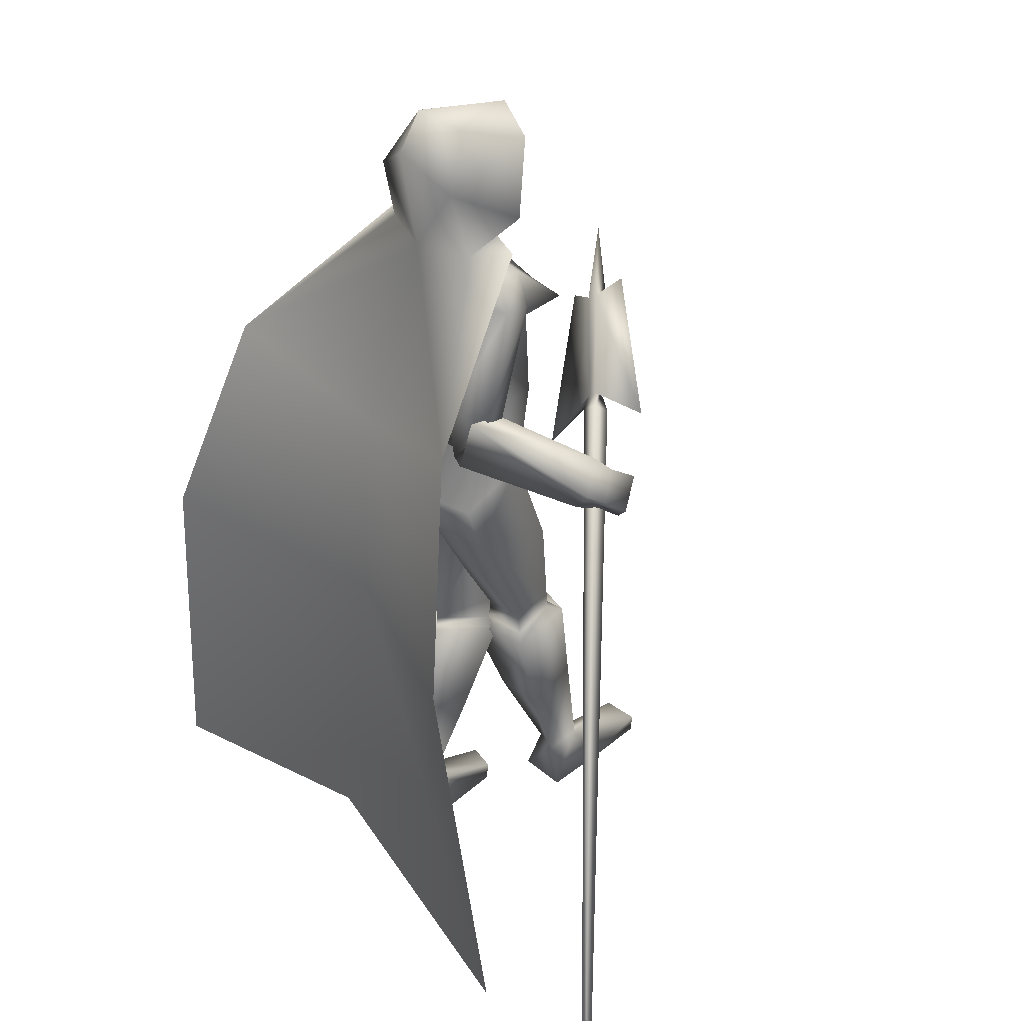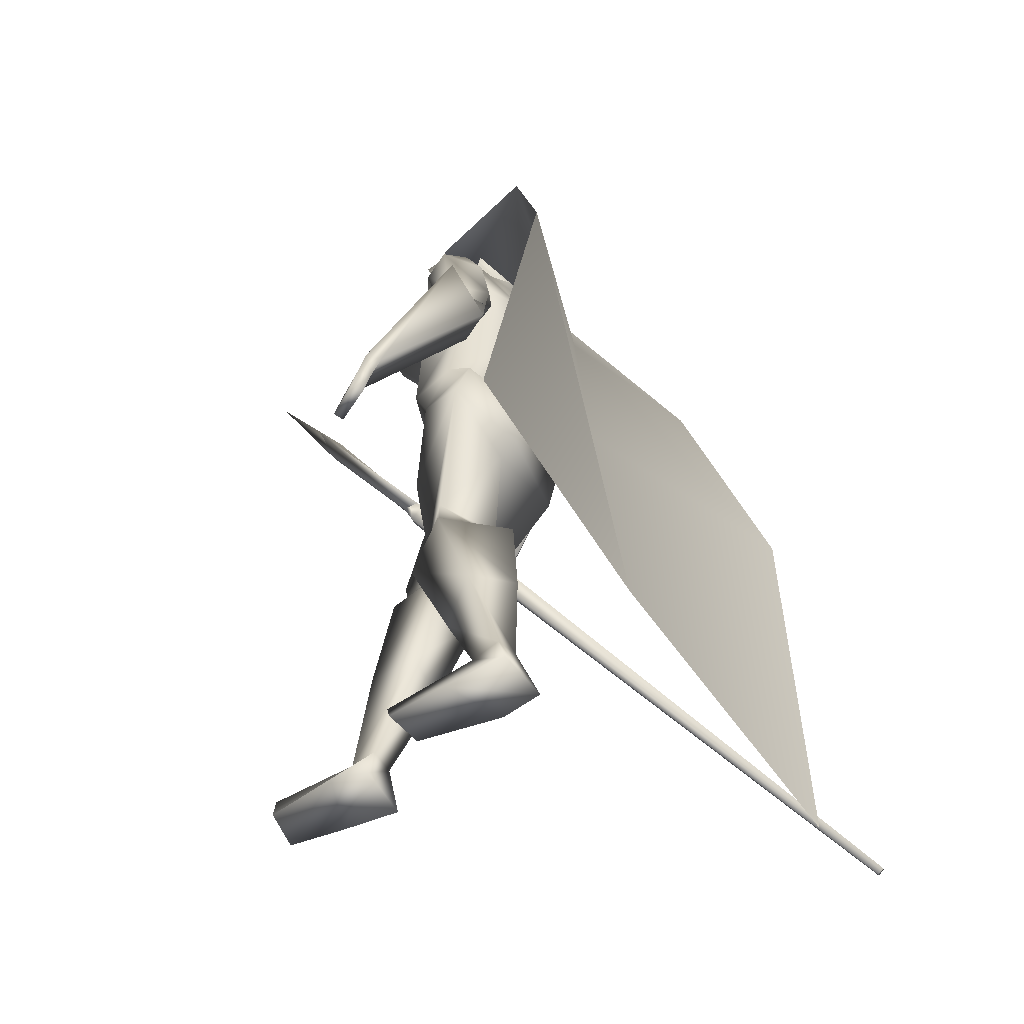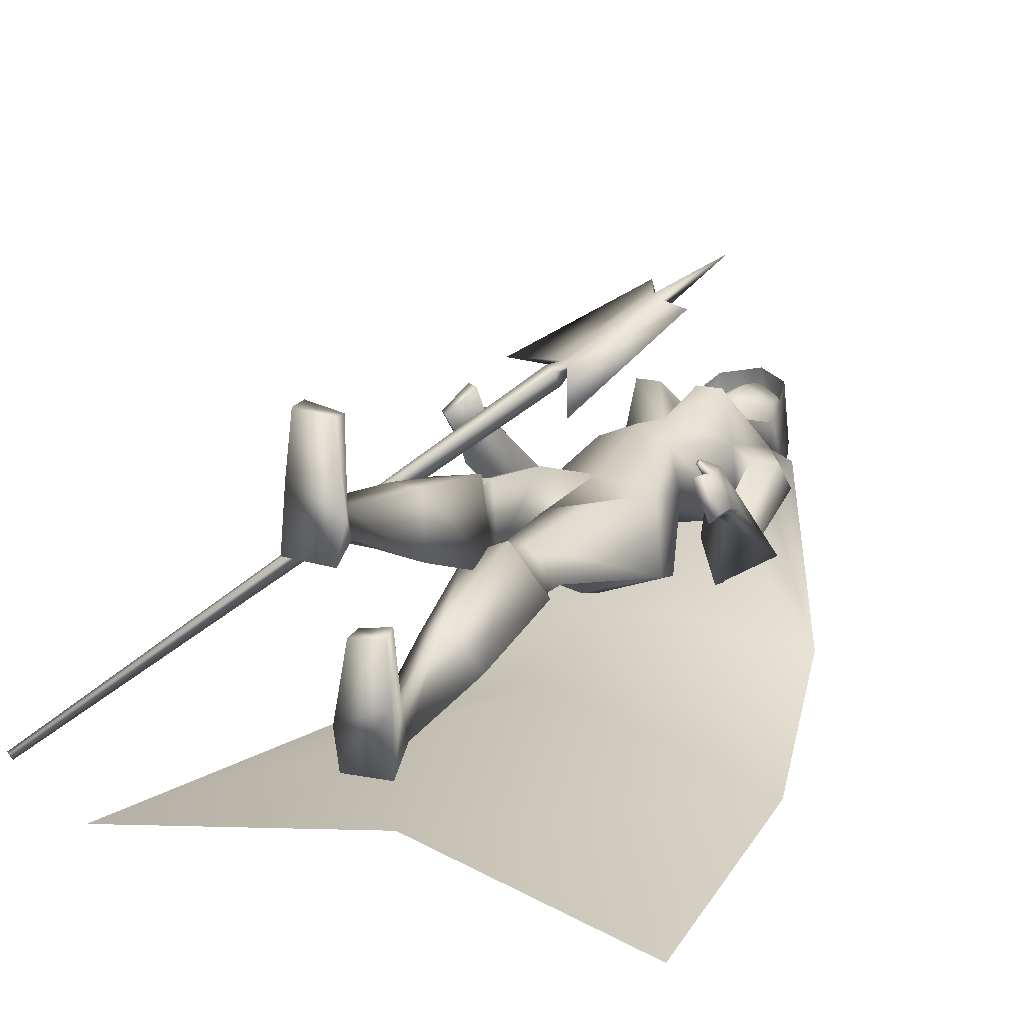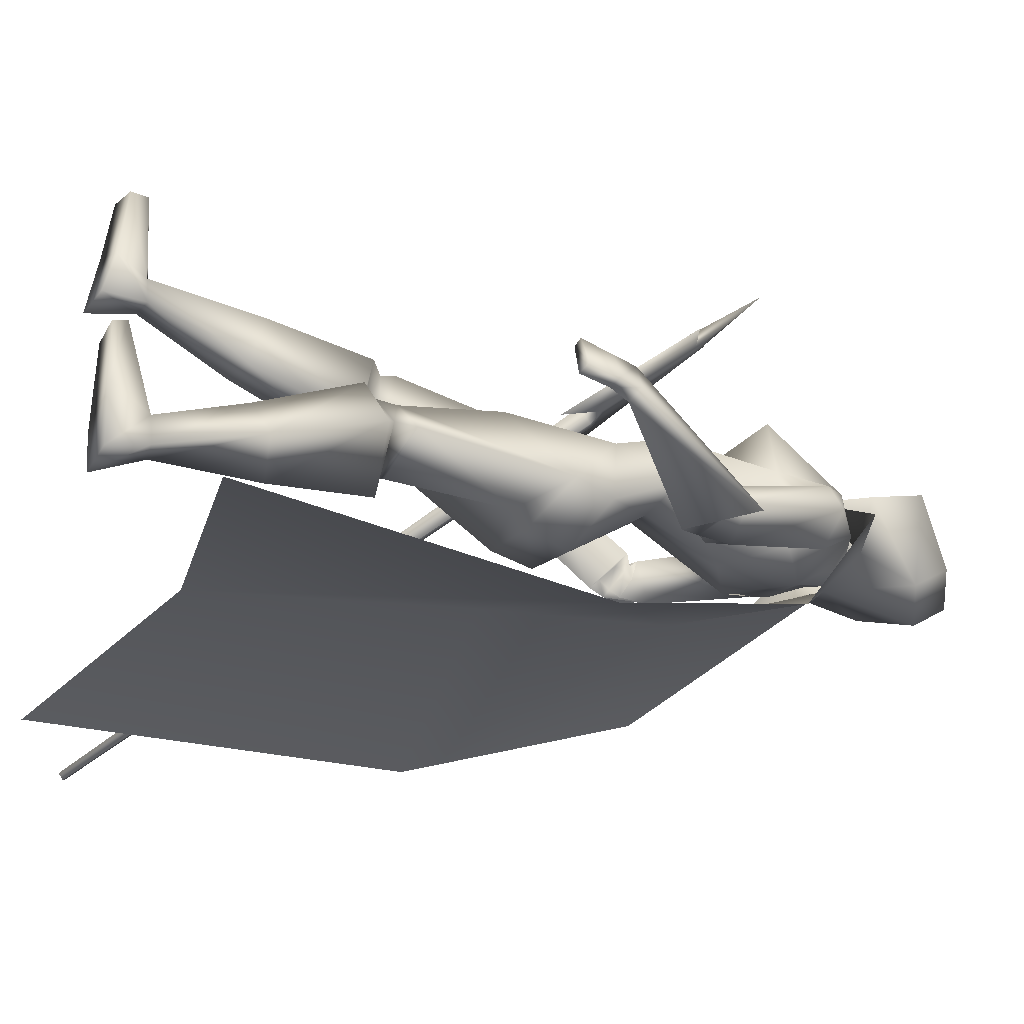
<metadata>
{"format":"obj","ext":"obj","renderer":"f3d","projection":"perspective","resolution":1024,"background":"white","views":[{"elev":32.9,"azim":-129.8,"up":"+Y"},{"elev":-55.3,"azim":121.0,"up":"+Y"},{"elev":18.6,"azim":29.0,"up":"+Z"},{"elev":-23.7,"azim":64.8,"up":"+Z"}]}
</metadata>
<code>
o Cube_Cube.001
v -1.005 -0.6169 -0.8048
v -1.003 -0.6072 -0.8197
v -0.9927 -0.6142 -0.8227
v -0.995 -0.624 -0.8078
v -0.1725 0.3249 -0.0406
v -0.1664 0.3506 -0.07973
v -0.1388 0.3322 -0.08756
v -0.1449 0.3065 -0.04843
v -0.1281 0.3414 -0.0364
v -0.1249 0.3549 -0.05703
v -0.1395 0.3646 -0.0529
v -0.1426 0.3511 -0.03228
v 0.000511 0.5151 0.1043
v 0.005169 0.5348 0.07417
v 0.02642 0.5206 0.06815
v 0.02176 0.5009 0.09827
v -0.03544 0.582 0.1203
v -0.3071 0.3815 -0.05325
v 0.09511 0.4948 0.08327
v -0.06073 0.2169 -0.1231
v 0.1242 0.6418 0.1846
v 0.09525 0.8461 -0.4266
v -0.06714 0.8461 -0.4285
v 0.0144 0.8452 -0.4558
v 0.05437 0.8258 -0.3331
v -0.02853 0.8258 -0.3341
v 0.1962 0.8016 -0.4139
v -0.1665 0.7996 -0.4273
v 0.1805 0.7937 -0.3086
v -0.1635 0.7934 -0.319
v 0.01567 0.7701 -0.4666
v 0.0155 0.5643 -0.4597
v 0.165 0.6598 -0.4499
v -0.1319 0.6607 -0.4544
v 0.009289 0.5644 -0.2033
v 0.1491 0.648 -0.2666
v -0.1299 0.6502 -0.2685
v 0.008701 0.4265 -0.179
v 0.1002 0.4095 -0.2127
v -0.08107 0.4095 -0.217
v 0.01324 0.3885 -0.3664
v 0.1276 0.4125 -0.3296
v -0.1028 0.4125 -0.3352
v 0.2938 0.4853 -0.4291
v -0.2199 0.4774 -0.4529
v 0.2641 0.4384 -0.3872
v -0.1993 0.4339 -0.4027
v 0.2337 0.4736 -0.5065
v -0.1391 0.4716 -0.5093
v 0.2 0.4371 -0.4195
v -0.1287 0.439 -0.4151
v 0.3354 0.4945 -0.4635
v -0.2263 0.488 -0.5124
v 0.2642 0.4393 -0.3766
v -0.1963 0.4537 -0.4017
v 0.2497 0.3446 -0.5015
v -0.1521 0.3304 -0.4889
v 0.1875 0.3964 -0.4142
v -0.1132 0.4068 -0.4063
v 0.144 0.2486 -0.2757
v -0.13 0.2461 -0.2915
v 0.0436 0.1807 -0.5031
v 0.2104 0.2056 -0.4414
v -0.1554 0.1895 -0.467
v 0.001601 0.008127 -0.2622
v -0.02949 0.03213 -0.1775
v 0.04097 0.05097 -0.4272
v 0.2254 0.1131 -0.4136
v -0.1603 0.09123 -0.4391
v 0.04908 0.07836 -0.47
v 0.07949 -0.237 -0.2566
v -0.09439 -0.2165 -0.1647
v -0.001942 -0.2294 -0.2752
v -0.01687 -0.2018 -0.1362
v 0.04496 -0.2493 -0.4159
v 0.02476 -0.2508 -0.2714
v 0.1537 -0.2184 -0.3357
v -0.1106 -0.221 -0.2735
v 0.08593 -0.3143 -0.2219
v -0.1197 -0.26 -0.1329
v -0.01564 -0.3141 -0.2685
v -0.009996 -0.2567 -0.1116
v 0.04279 -0.2676 -0.4607
v 0.05561 -0.3158 -0.298
v 0.1681 -0.2889 -0.3413
v -0.1166 -0.3105 -0.2711
v 0.154 -0.8782 -0.3652
v -0.08492 -0.8515 0.03362
v 0.02379 -0.8782 -0.4274
v 0.0476 -0.8516 -0.02309
v 0.03672 -0.8782 -0.5198
v 0.03923 -0.8765 -0.1113
v 0.1559 -0.8782 -0.51
v -0.08024 -0.8809 -0.1074
v 0.06381 -0.7936 -0.433
v -0.002443 -0.7711 -0.03787
v 0.1136 -0.7775 -0.4059
v -0.05929 -0.7533 -0.02806
v 0.0753 -0.7681 -0.4861
v 0.002892 -0.7671 -0.09574
v 0.1265 -0.7757 -0.4759
v -0.05021 -0.7765 -0.09984
v 0.1379 -0.8428 -0.2194
v -0.07711 -0.7933 0.1716
v 0.05875 -0.8361 -0.2387
v 0.001323 -0.7799 0.1528
v 0.05985 -0.8782 -0.2435
v 0.005581 -0.822 0.1551
v 0.1456 -0.8782 -0.2308
v -0.07992 -0.8308 0.1662
v 0.3818 0.06507 -0.2283
v -0.343 0.1489 -0.1283
v 0.3362 0.06797 -0.1503
v -0.3123 0.2152 -0.07505
v 0.3629 0.04955 -0.2498
v -0.3194 0.1266 -0.1303
v 0.3135 0.06472 -0.1614
v -0.2879 0.2094 -0.07888
v 0.3137 0.2109 -0.1762
v -0.2878 0.2939 -0.1797
v 0.3729 0.1913 -0.2563
v -0.3367 0.2334 -0.2451
v 0.3549 0.1684 -0.2873
v -0.3129 0.2002 -0.2589
v 0.2917 0.2069 -0.1896
v -0.2699 0.2819 -0.1887
v 0.00068 0.2354 -0.2487
v 0.1034 0.001193 -0.2332
v -0.1297 0.01726 -0.2091
v 0.3288 0.1484 -0.1692
v -0.3031 0.2571 -0.1425
v 0.3722 0.1438 -0.2389
v -0.3389 0.1984 -0.1945
v 0.3518 0.1278 -0.261
v -0.3141 0.1752 -0.1978
v 0.3059 0.1449 -0.1825
v -0.2842 0.2455 -0.151
v 0.2921 0.1334 -0.1518
v -0.255 0.238 -0.1333
v 0.2974 0.134 -0.1485
v -0.2567 0.2426 -0.1294
v 0.2864 0.1546 -0.1504
v -0.2461 0.2512 -0.1484
v 0.292 0.1551 -0.1465
v -0.2475 0.2561 -0.144
v 0.06885 -0.5194 -0.4874
v 0.03124 -0.5514 -0.2047
v 0.1564 -0.5404 -0.4168
v -0.08222 -0.5586 -0.1917
v 0.07187 -0.5571 -0.3144
v -0.07294 -0.5077 -0.06828
v 0.01591 -0.5488 -0.3544
v -0.003719 -0.5052 -0.07052
v 0.2606 0.7448 -0.3855
v -0.2272 0.7408 -0.4061
v 0.2331 0.727 -0.3212
v -0.2125 0.726 -0.3351
v 0.1638 0.7169 -0.3267
v -0.1447 0.7215 -0.3238
v 0.1813 0.7374 -0.4494
v -0.1327 0.7397 -0.4481
v 0.05484 0.6445 -0.1364
v -0.03944 0.6445 -0.1387
v 0.1182 0.6475 -0.1357
v -0.1028 0.6475 -0.141
v 0.2965 0.4441 -0.4521
v -0.2085 0.4366 -0.4812
v 0.2596 0.4448 -0.4037
v -0.185 0.4521 -0.4272
v 0.2511 0.3832 -0.5081
v -0.1513 0.3657 -0.5058
v 0.2039 0.4153 -0.432
v -0.1243 0.4194 -0.432
v 0.04238 -0.2694 -0.4171
v 0.03087 -0.2978 -0.2668
v 0.1479 -0.2703 -0.3315
v -0.1043 -0.2852 -0.2629
v 0.08188 -0.287 -0.253
v -0.09649 -0.2492 -0.1658
v 0.000629 -0.283 -0.281
v -0.01381 -0.2392 -0.1443
v 0.01543 -0.285 -0.2685
v -0.03317 -0.2388 -0.1425
v 0.06072 -0.2871 -0.2531
v -0.07918 -0.2444 -0.1546
v 0.02267 -0.3141 -0.2742
v -0.03798 -0.2682 -0.1357
v 0.06034 -0.3146 -0.2577
v -0.0782 -0.2701 -0.144
v 0.01521 -0.2483 -0.2665
v -0.03576 -0.221 -0.1347
v 0.05889 -0.2521 -0.2556
v -0.07782 -0.2284 -0.1494
v 0.2095 0.4057 -0.4501
v -0.1253 0.4051 -0.4476
v 0.2366 0.3873 -0.4938
v -0.1408 0.3742 -0.49
v 0.2175 0.3857 -0.4372
v -0.1365 0.3888 -0.4322
v 0.2434 0.3646 -0.4737
v -0.1527 0.3574 -0.4668
v 0.2039 0.4247 -0.4658
v -0.1157 0.4195 -0.4659
v 0.2284 0.4115 -0.5107
v -0.1283 0.3936 -0.5102
v 0.01247 0.8258 -0.2968
v 0.00926 0.6385 -0.202
v 0.01339 0.9143 -0.4452
v 0.05751 0.8985 -0.4204
v -0.03073 0.8985 -0.4204
v 0.01339 1.037 -0.4989
v 0.09591 0.9864 -0.3754
v -0.06913 0.9864 -0.3754
v 0.09037 1.115 -0.4071
v -0.06358 1.115 -0.4071
v 0.01339 1.141 -0.415
v 0.06689 0.9068 -0.3132
v -0.04011 0.9068 -0.3132
v 0.01339 0.8914 -0.2987
v 0.0762 1.089 -0.2734
v -0.04942 1.089 -0.2734
v 0.01339 1.112 -0.2476
v 0.08916 0.9684 -0.2692
v -0.06238 0.9684 -0.2692
v 0.01339 0.903 -0.2344
v 0.01339 1.125 -0.2129
v 0.1001 1.067 -0.2244
v -0.07334 1.067 -0.2244
v 0.01339 1.167 -0.4608
v 0.09404 1.125 -0.3982
v -0.06726 1.125 -0.3982
v 0.1465 0.8969 -0.2802
v -0.1197 0.8969 -0.2802
v 0.01339 1.08 -0.5144
v 0.1363 1.007 -0.4719
v -0.1095 1.007 -0.4719
v 0.01413 0.8172 -0.257
v 0.01265 0.8172 -0.257
v 0.0146 0.8395 -0.4723
v 0.1554 0.8511 -0.4292
v -0.1272 0.8511 -0.4326
v 0.2142 0.8576 -0.3565
v -0.1875 0.8576 -0.3565
v 0.4178 0.5408 -0.6957
v -0.3749 0.5408 -0.7149
v 0.01947 0.427 -0.6236
v 0.5589 0.0327 -0.8304
v -0.5093 0.0327 -0.8562
v 0.02032 -0.01738 -0.659
v 0.6854 -0.8057 -0.7819
v -0.6381 -0.8057 -0.814
v 0.02782 -0.6691 -0.7307
v 0.09694 1.051 -0.3912
v -0.07016 1.051 -0.3912
v 0.01339 1.085 -0.457
v 0.08798 1.026 -0.2713
v -0.0612 1.026 -0.2713
v 0.01339 1.016 -0.2315
f 1 2 3
f 1 3 4
f 1 5 6
f 1 6 2
f 2 6 7
f 2 7 3
f 3 7 8
f 3 8 4
f 5 1 4
f 5 4 8
f 5 8 9
f 5 9 12
f 8 7 10
f 8 10 9
f 7 6 11
f 7 11 10
f 6 5 12
f 6 12 11
f 10 11 14
f 10 14 15
f 12 9 16
f 12 16 13
f 14 11 18
f 14 18 17
f 10 15 19
f 10 19 20
f 15 16 19
f 13 14 17
f 11 12 18
f 9 10 20
f 9 20 19
f 9 19 16
f 12 13 17
f 12 17 18
f 13 21 14
f 13 16 21
f 15 21 16
f 14 21 15
f 22 25 29
f 22 29 27
f 30 26 23
f 30 23 28
f 22 27 31
f 22 31 24
f 31 28 23
f 31 23 24
f 31 27 33
f 31 33 32
f 34 28 31
f 34 31 32
f 36 35 38
f 36 38 39
f 38 35 37
f 38 37 40
f 32 33 42
f 32 42 41
f 43 34 32
f 43 32 41
f 33 36 39
f 33 39 42
f 40 37 34
f 40 34 43
f 41 42 63
f 41 63 62
f 64 43 41
f 64 41 62
f 42 39 60
f 42 60 63
f 61 40 43
f 61 43 64
f 63 68 70
f 63 70 62
f 70 69 64
f 70 64 62
f 87 89 91
f 87 91 93
f 92 90 88
f 92 88 94
f 99 91 89
f 99 89 95
f 90 92 100
f 90 100 96
f 101 93 91
f 101 91 99
f 92 94 102
f 92 102 100
f 97 87 93
f 97 93 101
f 94 88 98
f 94 98 102
f 97 95 105
f 97 105 103
f 106 96 98
f 106 98 104
f 87 97 103
f 87 103 109
f 104 98 88
f 104 88 110
f 95 89 107
f 95 107 105
f 108 90 96
f 108 96 106
f 89 87 109
f 89 109 107
f 110 88 90
f 110 90 108
f 105 107 109
f 105 109 103
f 110 108 106
f 110 106 104
f 111 113 117
f 111 117 115
f 118 114 112
f 118 112 116
f 38 127 60
f 38 60 39
f 61 127 38
f 61 38 40
f 60 127 65
f 60 65 128
f 66 127 61
f 66 61 129
f 60 128 68
f 60 68 63
f 69 129 61
f 69 61 64
f 119 130 132
f 119 132 121
f 133 131 120
f 133 120 122
f 130 113 111
f 130 111 132
f 112 114 131
f 112 131 133
f 121 132 134
f 121 134 123
f 135 133 122
f 135 122 124
f 132 111 115
f 132 115 134
f 116 112 133
f 116 133 135
f 136 117 113
f 136 113 130
f 114 118 137
f 114 137 131
f 123 134 136
f 123 136 125
f 137 135 124
f 137 124 126
f 134 115 117
f 134 117 136
f 118 116 135
f 118 135 137
f 136 130 140
f 136 140 138
f 141 131 137
f 141 137 139
f 125 136 138
f 125 138 142
f 139 137 126
f 139 126 143
f 130 119 144
f 130 144 140
f 145 120 131
f 145 131 141
f 119 125 142
f 119 142 144
f 143 126 120
f 143 120 145
f 142 138 140
f 142 140 144
f 141 139 143
f 141 143 145
f 85 148 146
f 85 146 83
f 147 149 86
f 147 86 84
f 148 101 99
f 148 99 146
f 100 102 149
f 100 149 147
f 79 150 148
f 79 148 85
f 149 151 80
f 149 80 86
f 150 97 101
f 150 101 148
f 102 98 151
f 102 151 149
f 81 152 150
f 81 150 79
f 151 153 82
f 151 82 80
f 152 95 97
f 152 97 150
f 98 96 153
f 98 153 151
f 83 146 152
f 83 152 81
f 153 147 84
f 153 84 82
f 146 99 95
f 146 95 152
f 96 100 147
f 96 147 153
f 65 67 75
f 65 75 73
f 76 67 66
f 76 66 74
f 68 128 71
f 68 71 77
f 72 129 69
f 72 69 78
f 67 68 77
f 67 77 75
f 78 69 67
f 78 67 76
f 71 128 65
f 71 65 73
f 66 129 72
f 66 72 74
f 52 54 119
f 52 119 121
f 120 55 53
f 120 53 122
f 52 121 123
f 52 123 56
f 124 122 53
f 124 53 57
f 54 58 125
f 54 125 119
f 126 59 55
f 126 55 120
f 56 123 125
f 56 125 58
f 126 124 57
f 126 57 59
f 29 156 154
f 29 154 27
f 155 157 30
f 155 30 28
f 156 46 44
f 156 44 154
f 45 47 157
f 45 157 155
f 36 158 156
f 36 156 29
f 157 159 37
f 157 37 30
f 158 50 46
f 158 46 156
f 47 51 159
f 47 159 157
f 33 160 158
f 33 158 36
f 159 161 34
f 159 34 37
f 160 48 50
f 160 50 158
f 51 49 161
f 51 161 159
f 27 154 160
f 27 160 33
f 161 155 28
f 161 28 34
f 154 44 48
f 154 48 160
f 49 45 155
f 49 155 161
f 67 70 68
f 69 70 67
f 65 127 67
f 67 127 66
f 29 164 36
f 37 165 30
f 25 162 164
f 25 164 29
f 165 163 26
f 165 26 30
f 35 36 164
f 35 164 162
f 165 37 35
f 165 35 163
f 46 168 166
f 46 166 44
f 167 169 47
f 167 47 45
f 168 54 52
f 168 52 166
f 53 55 169
f 53 169 167
f 44 166 170
f 44 170 48
f 171 167 45
f 171 45 49
f 166 52 56
f 166 56 170
f 57 53 167
f 57 167 171
f 50 172 168
f 50 168 46
f 169 173 51
f 169 51 47
f 172 58 54
f 172 54 168
f 55 59 173
f 55 173 169
f 77 176 174
f 77 174 75
f 175 177 78
f 175 78 76
f 176 85 83
f 176 83 174
f 84 86 177
f 84 177 175
f 71 178 176
f 71 176 77
f 177 179 72
f 177 72 78
f 178 79 85
f 178 85 176
f 86 80 179
f 86 179 177
f 75 174 180
f 75 180 73
f 181 175 76
f 181 76 74
f 174 83 81
f 174 81 180
f 82 84 175
f 82 175 181
f 180 81 186
f 180 186 182
f 187 82 181
f 187 181 183
f 73 180 182
f 73 182 190
f 183 181 74
f 183 74 191
f 79 178 184
f 79 184 188
f 185 179 80
f 185 80 189
f 178 71 192
f 178 192 184
f 193 72 179
f 193 179 185
f 81 79 188
f 81 188 186
f 189 80 82
f 189 82 187
f 71 73 190
f 71 190 192
f 191 74 72
f 191 72 193
f 190 182 184
f 190 184 192
f 185 183 191
f 185 191 193
f 182 186 188
f 182 188 184
f 189 187 183
f 189 183 185
f 58 172 194
f 58 194 198
f 195 173 59
f 195 59 199
f 172 50 202
f 172 202 194
f 203 51 173
f 203 173 195
f 170 56 200
f 170 200 196
f 201 57 171
f 201 171 197
f 48 170 196
f 48 196 204
f 197 171 49
f 197 49 205
f 56 58 198
f 56 198 200
f 199 59 57
f 199 57 201
f 50 48 204
f 50 204 202
f 205 49 51
f 205 51 203
f 204 196 194
f 204 194 202
f 195 197 205
f 195 205 203
f 196 200 198
f 196 198 194
f 199 201 197
f 199 197 195
f 162 25 206
f 162 206 207
f 206 26 163
f 206 163 207
f 35 162 207
f 207 163 35
f 223 217 209
f 223 209 212
f 210 218 224
f 210 224 213
f 208 211 212
f 208 212 209
f 213 211 208
f 213 208 210
f 220 214 216
f 220 216 222
f 216 215 221
f 216 221 222
f 225 219 217
f 225 217 223
f 218 219 225
f 218 225 224
f 22 209 217
f 22 217 25
f 218 210 23
f 218 23 26
f 22 24 208
f 22 208 209
f 208 24 23
f 208 23 210
f 25 217 219
f 25 219 206
f 219 218 26
f 219 26 206
f 226 227 230
f 226 230 229
f 231 228 226
f 231 226 229
f 235 230 227
f 235 227 232
f 228 231 236
f 228 236 233
f 234 229 230
f 234 230 235
f 231 229 234
f 231 234 236
f 240 235 232
f 240 232 237
f 233 236 241
f 233 241 238
f 239 234 235
f 239 235 240
f 236 234 239
f 236 239 241
f 240 237 242
f 240 242 244
f 243 238 241
f 243 241 245
f 239 240 244
f 239 244 246
f 245 241 239
f 245 239 246
f 246 244 247
f 246 247 249
f 248 245 246
f 248 246 249
f 247 250 252
f 247 252 249
f 251 248 249
f 251 249 252
f 212 253 256
f 212 256 223
f 253 214 220
f 253 220 256
f 215 254 257
f 215 257 221
f 254 213 224
f 254 224 257
f 214 253 255
f 214 255 216
f 253 212 211
f 253 211 255
f 213 254 255
f 213 255 211
f 254 215 216
f 254 216 255
f 256 220 222
f 256 222 258
f 221 257 258
f 221 258 222
f 256 258 225
f 256 225 223
f 257 224 225
f 257 225 258

</code>
